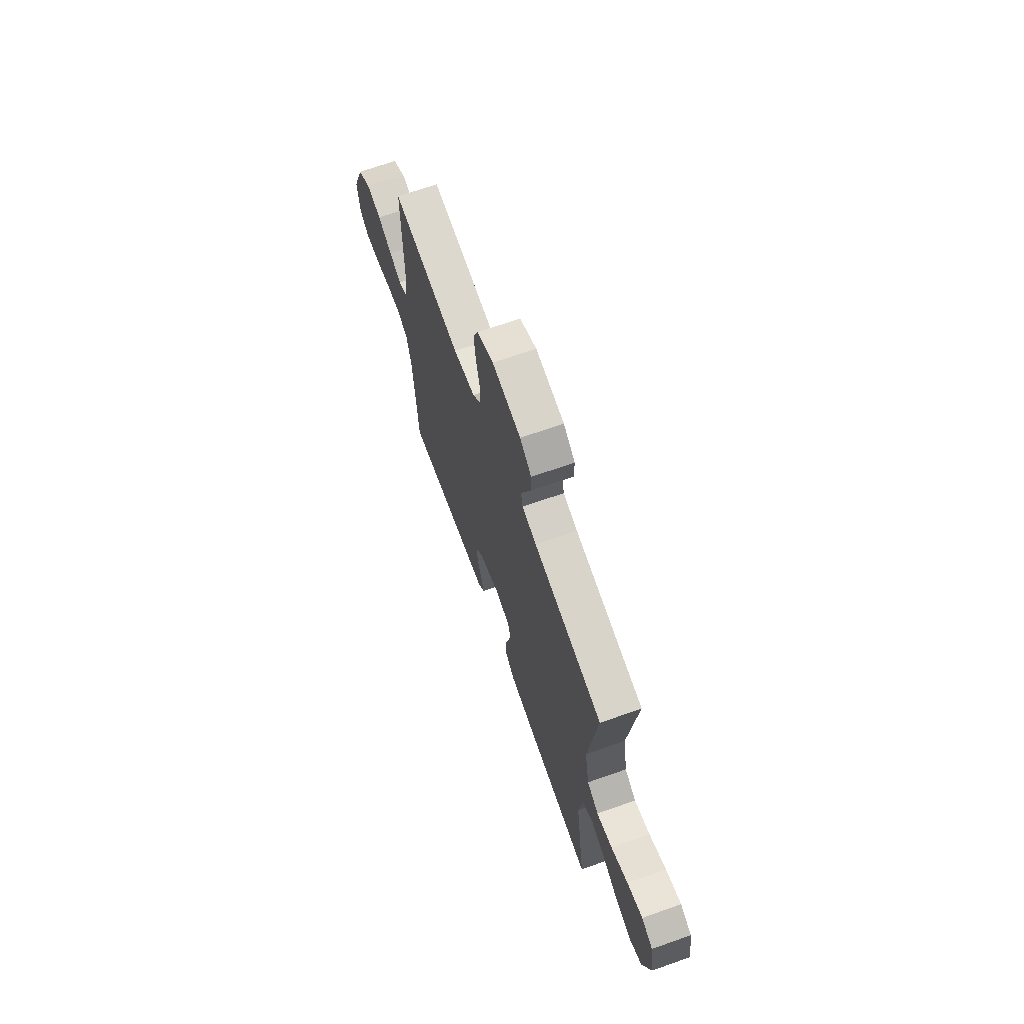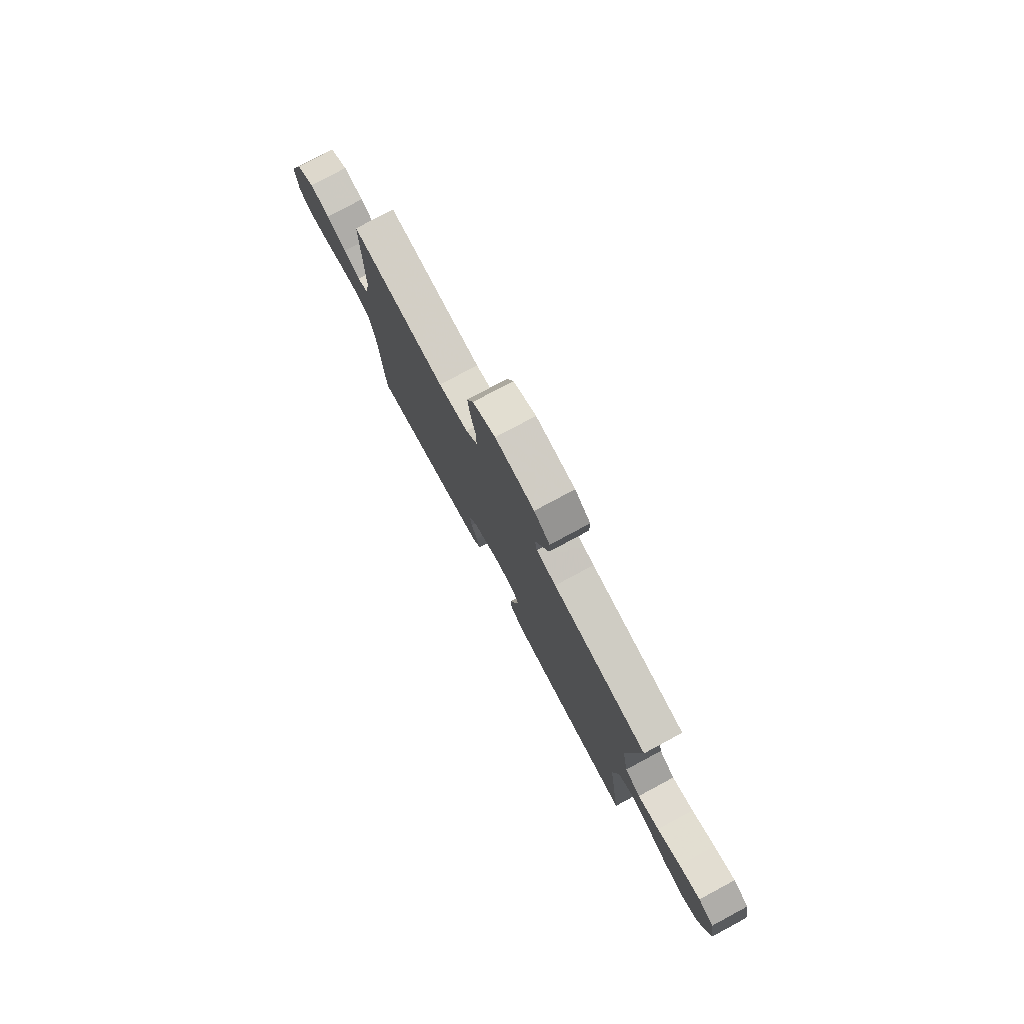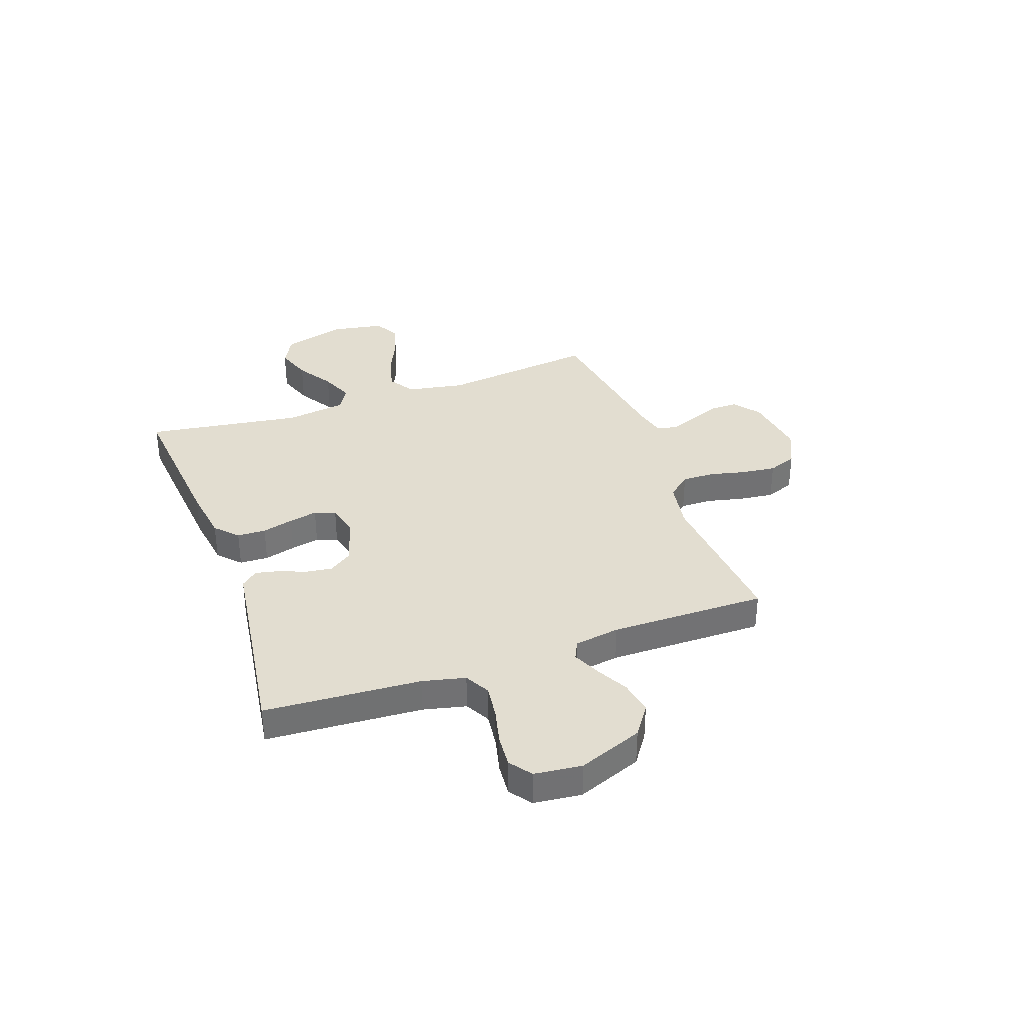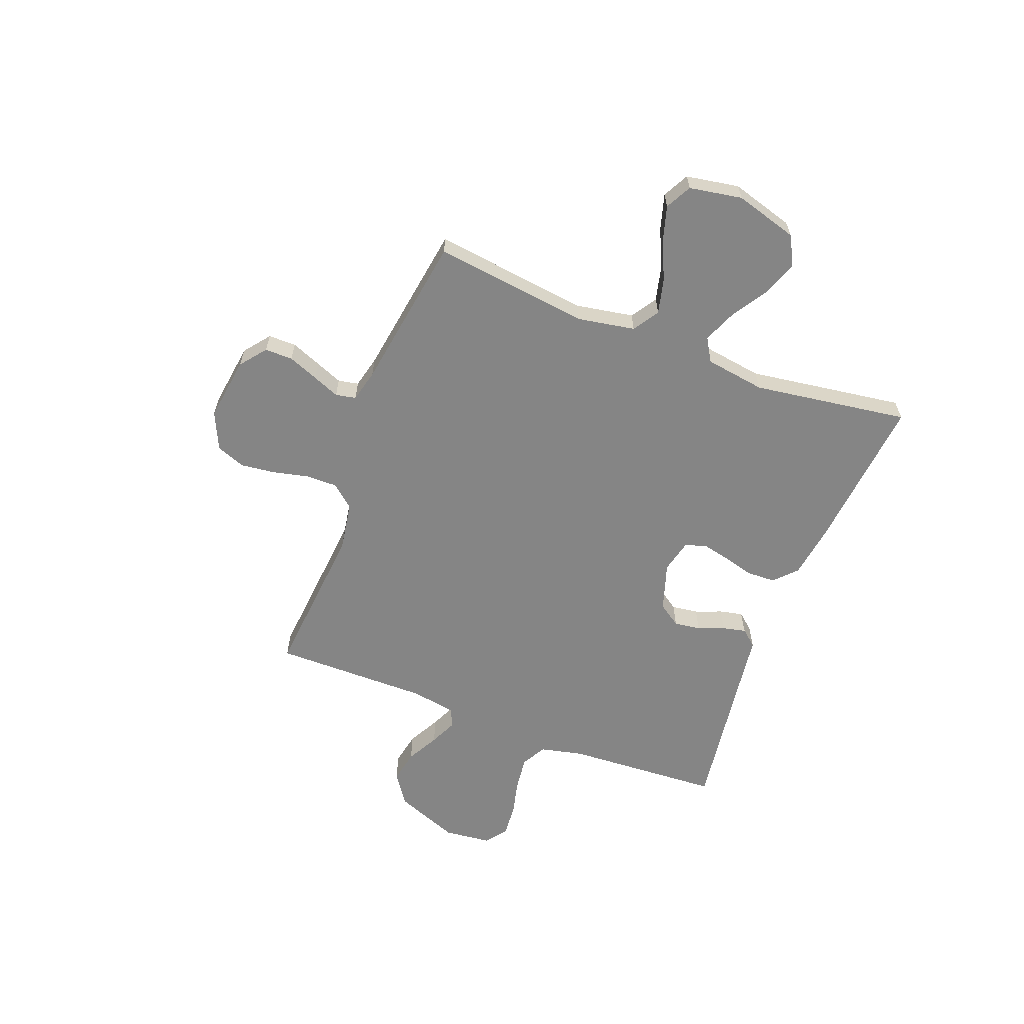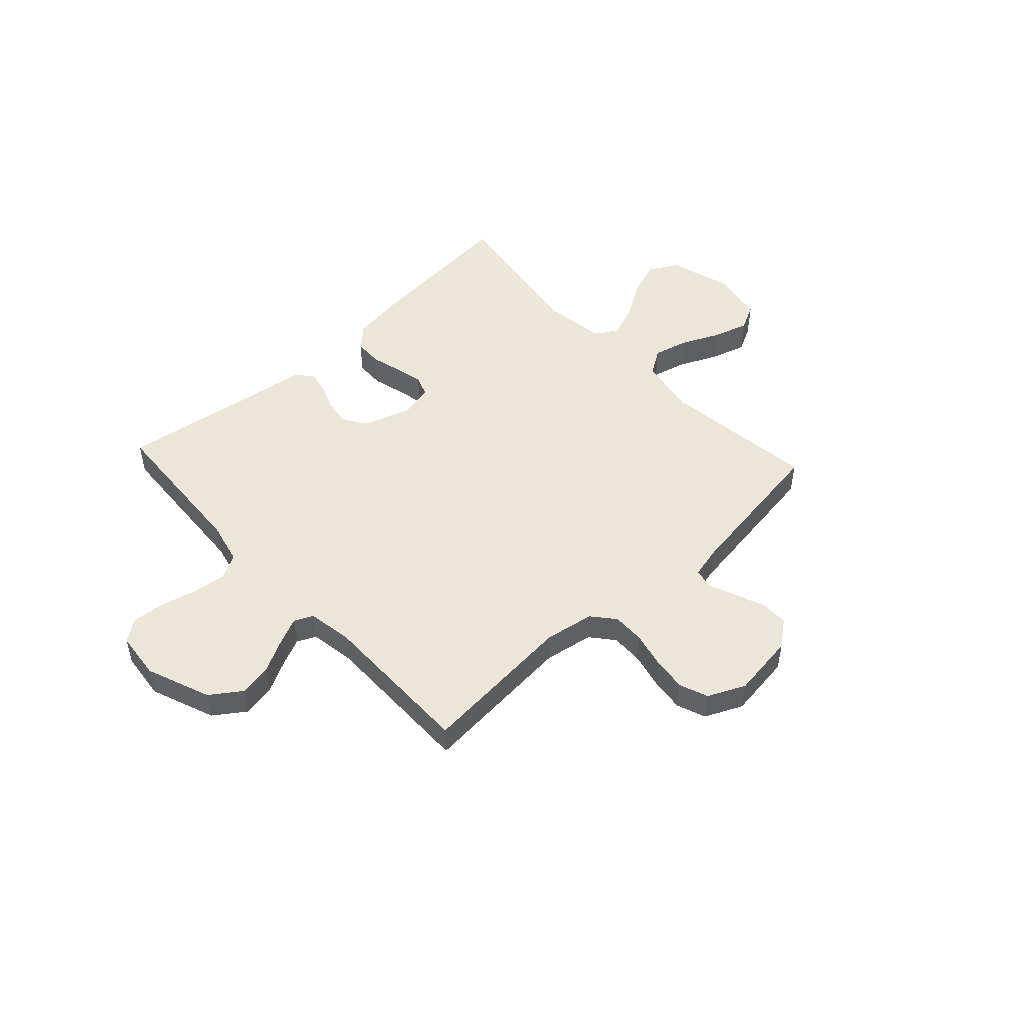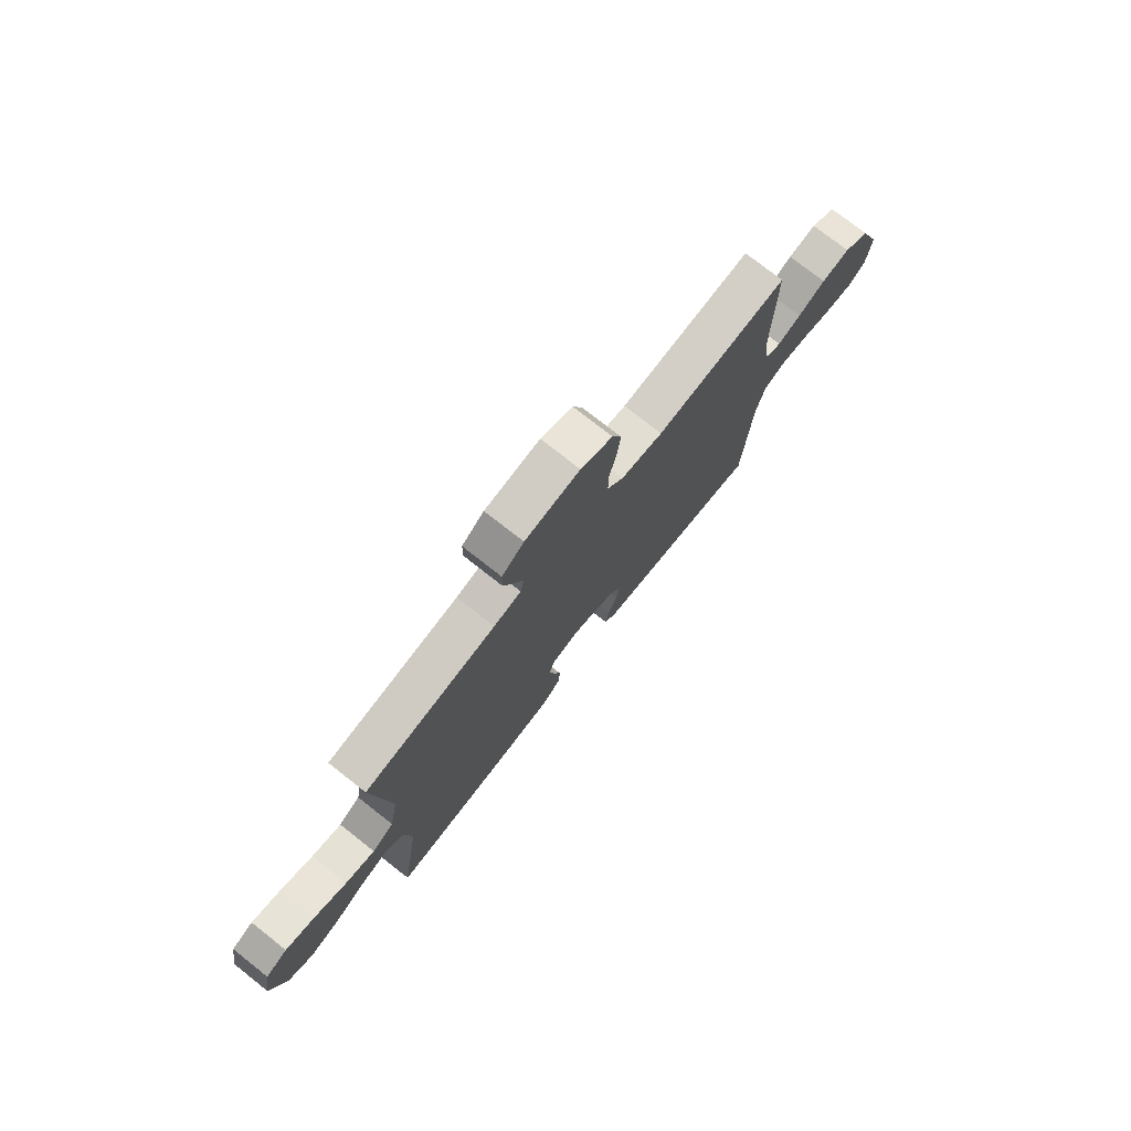
<metadata>
{"format":"obj","ext":"obj","renderer":"f3d","projection":"perspective","resolution":1024,"background":"white","views":[{"elev":68.0,"azim":70.5,"up":"+Z"},{"elev":77.9,"azim":61.8,"up":"+Z"},{"elev":35.1,"azim":-109.6,"up":"+Y"},{"elev":-61.7,"azim":68.9,"up":"+Y"},{"elev":49.4,"azim":-42.7,"up":"+Y"},{"elev":75.9,"azim":128.2,"up":"+Z"}]}
</metadata>
<code>
v 0.5 0.07 -0.5
v 0.2 0.07 -0.472
v 0.094 0.07 -0.457
v 0.052 0.07 -0.417
v 0.05 0.07 -0.362
v 0.066 0.07 -0.302
v 0.078 0.07 -0.247
v 0.064 0.07 -0.207
v 0 0.07 -0.192
v -0.093 0.07 -0.222
v -0.123 0.07 -0.266
v -0.116 0.07 -0.317
v -0.096 0.07 -0.368
v -0.086 0.07 -0.413
v -0.113 0.07 -0.445
v -0.2 0.07 -0.457
v -0.5 0.07 -0.5
v -0.518 0.07 -0.2
v -0.537 0.07 -0.118
v -0.585 0.07 -0.092
v -0.65 0.07 -0.1
v -0.72 0.07 -0.117
v -0.782 0.07 -0.122
v -0.824 0.07 -0.091
v -0.834 0.07 0
v -0.786 0.07 0.124
v -0.727 0.07 0.165
v -0.663 0.07 0.153
v -0.601 0.07 0.12
v -0.548 0.07 0.096
v -0.512 0.07 0.113
v -0.498 0.07 0.2
v -0.5 0.07 0.5
v -0.2 0.07 0.474
v -0.105 0.07 0.49
v -0.068 0.07 0.534
v -0.069 0.07 0.595
v -0.085 0.07 0.664
v -0.093 0.07 0.731
v -0.072 0.07 0.786
v 0 0.07 0.819
v 0.124 0.07 0.802
v 0.174 0.07 0.763
v 0.174 0.07 0.709
v 0.151 0.07 0.651
v 0.13 0.07 0.599
v 0.138 0.07 0.56
v 0.2 0.07 0.545
v 0.5 0.07 0.5
v 0.463 0.07 0.2
v 0.483 0.07 0.089
v 0.533 0.07 0.057
v 0.601 0.07 0.074
v 0.675 0.07 0.108
v 0.743 0.07 0.128
v 0.793 0.07 0.102
v 0.811 0.07 0
v 0.776 0.07 -0.121
v 0.72 0.07 -0.151
v 0.651 0.07 -0.127
v 0.581 0.07 -0.083
v 0.518 0.07 -0.057
v 0.473 0.07 -0.084
v 0.456 0.07 -0.2
v 0.5 0 -0.5
v 0.2 0 -0.472
v 0.094 0 -0.457
v 0.052 0 -0.417
v 0.05 0 -0.362
v 0.066 0 -0.302
v 0.078 0 -0.247
v 0.064 0 -0.207
v 0 0 -0.192
v -0.093 0 -0.222
v -0.123 0 -0.266
v -0.116 0 -0.317
v -0.096 0 -0.368
v -0.086 0 -0.413
v -0.113 0 -0.445
v -0.2 0 -0.457
v -0.5 0 -0.5
v -0.518 0 -0.2
v -0.537 0 -0.118
v -0.585 0 -0.092
v -0.65 0 -0.1
v -0.72 0 -0.117
v -0.782 0 -0.122
v -0.824 0 -0.091
v -0.834 0 0
v -0.786 0 0.124
v -0.727 0 0.165
v -0.663 0 0.153
v -0.601 0 0.12
v -0.548 0 0.096
v -0.512 0 0.113
v -0.498 0 0.2
v -0.5 0 0.5
v -0.2 0 0.474
v -0.105 0 0.49
v -0.068 0 0.534
v -0.069 0 0.595
v -0.085 0 0.664
v -0.093 0 0.731
v -0.072 0 0.786
v 0 0 0.819
v 0.124 0 0.802
v 0.174 0 0.763
v 0.174 0 0.709
v 0.151 0 0.651
v 0.13 0 0.599
v 0.138 0 0.56
v 0.2 0 0.545
v 0.5 0 0.5
v 0.463 0 0.2
v 0.483 0 0.089
v 0.533 0 0.057
v 0.601 0 0.074
v 0.675 0 0.108
v 0.743 0 0.128
v 0.793 0 0.102
v 0.811 0 0
v 0.776 0 -0.121
v 0.72 0 -0.151
v 0.651 0 -0.127
v 0.581 0 -0.083
v 0.518 0 -0.057
v 0.473 0 -0.084
v 0.456 0 -0.2
f 58 59 60 61
f 58 61 62
f 57 58 62
f 56 57 62
f 53 54 55 56
f 52 53 56 62
f 51 52 62 63
f 48 49 50
f 47 48 50 51
f 43 44 45 46
f 41 42 43 46
f 41 46 47
f 40 41 47
f 37 38 39 40
f 36 37 40 47
f 35 36 47 51
f 32 33 34
f 31 32 34 35
f 26 27 28 29
f 26 29 30
f 25 26 30
f 24 25 30
f 21 22 23 24
f 20 21 24 30
f 19 20 30 31
f 16 17 18
f 12 13 14 15
f 11 12 15 16
f 3 4 5 6
f 3 6 7
f 64 1 2 3
f 64 3 7
f 63 64 7 8
f 51 63 8 9
f 35 51 9 10
f 31 35 10 11
f 18 19 31
f 11 16 18 31
f 125 124 123 122
f 126 125 122
f 126 122 121
f 126 121 120
f 120 119 118 117
f 126 120 117 116
f 127 126 116 115
f 114 113 112
f 115 114 112 111
f 110 109 108 107
f 110 107 106 105
f 111 110 105
f 111 105 104
f 104 103 102 101
f 111 104 101 100
f 115 111 100 99
f 98 97 96
f 99 98 96 95
f 93 92 91 90
f 94 93 90
f 94 90 89
f 94 89 88
f 88 87 86 85
f 94 88 85 84
f 95 94 84 83
f 82 81 80
f 79 78 77 76
f 80 79 76 75
f 70 69 68 67
f 71 70 67
f 67 66 65 128
f 71 67 128
f 72 71 128 127
f 73 72 127 115
f 74 73 115 99
f 75 74 99 95
f 95 83 82
f 95 82 80 75
f 1 65 66 2
f 2 66 67 3
f 3 67 68 4
f 4 68 69 5
f 5 69 70 6
f 6 70 71 7
f 7 71 72 8
f 8 72 73 9
f 9 73 74 10
f 10 74 75 11
f 11 75 76 12
f 12 76 77 13
f 13 77 78 14
f 14 78 79 15
f 15 79 80 16
f 16 80 81 17
f 17 81 82 18
f 18 82 83 19
f 19 83 84 20
f 20 84 85 21
f 21 85 86 22
f 22 86 87 23
f 23 87 88 24
f 24 88 89 25
f 25 89 90 26
f 26 90 91 27
f 27 91 92 28
f 28 92 93 29
f 29 93 94 30
f 30 94 95 31
f 31 95 96 32
f 32 96 97 33
f 33 97 98 34
f 34 98 99 35
f 35 99 100 36
f 36 100 101 37
f 37 101 102 38
f 38 102 103 39
f 39 103 104 40
f 40 104 105 41
f 41 105 106 42
f 42 106 107 43
f 43 107 108 44
f 44 108 109 45
f 45 109 110 46
f 46 110 111 47
f 47 111 112 48
f 48 112 113 49
f 49 113 114 50
f 50 114 115 51
f 51 115 116 52
f 52 116 117 53
f 53 117 118 54
f 54 118 119 55
f 55 119 120 56
f 56 120 121 57
f 57 121 122 58
f 58 122 123 59
f 59 123 124 60
f 60 124 125 61
f 61 125 126 62
f 62 126 127 63
f 63 127 128 64
f 64 128 65 1

</code>
